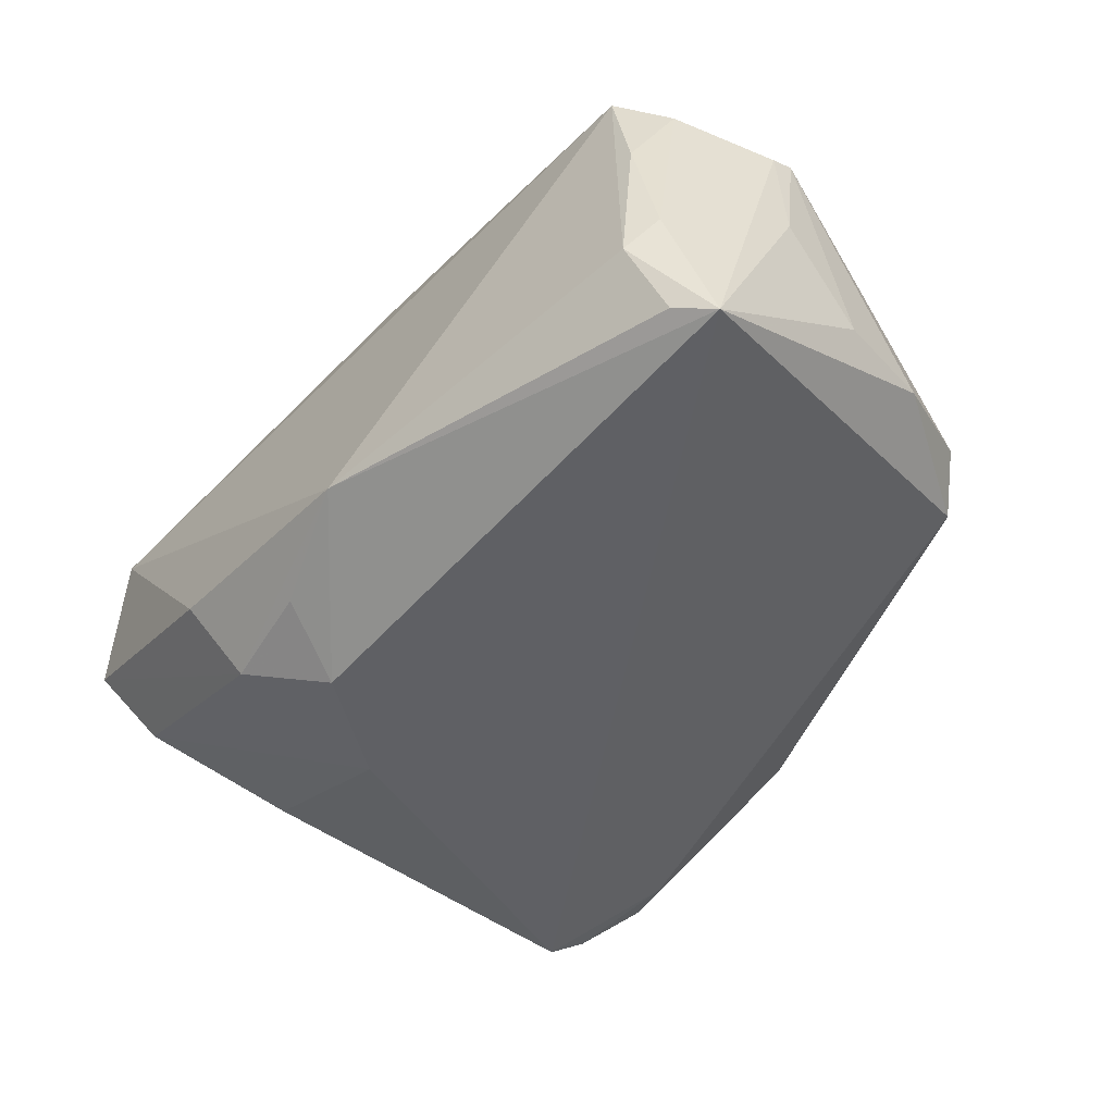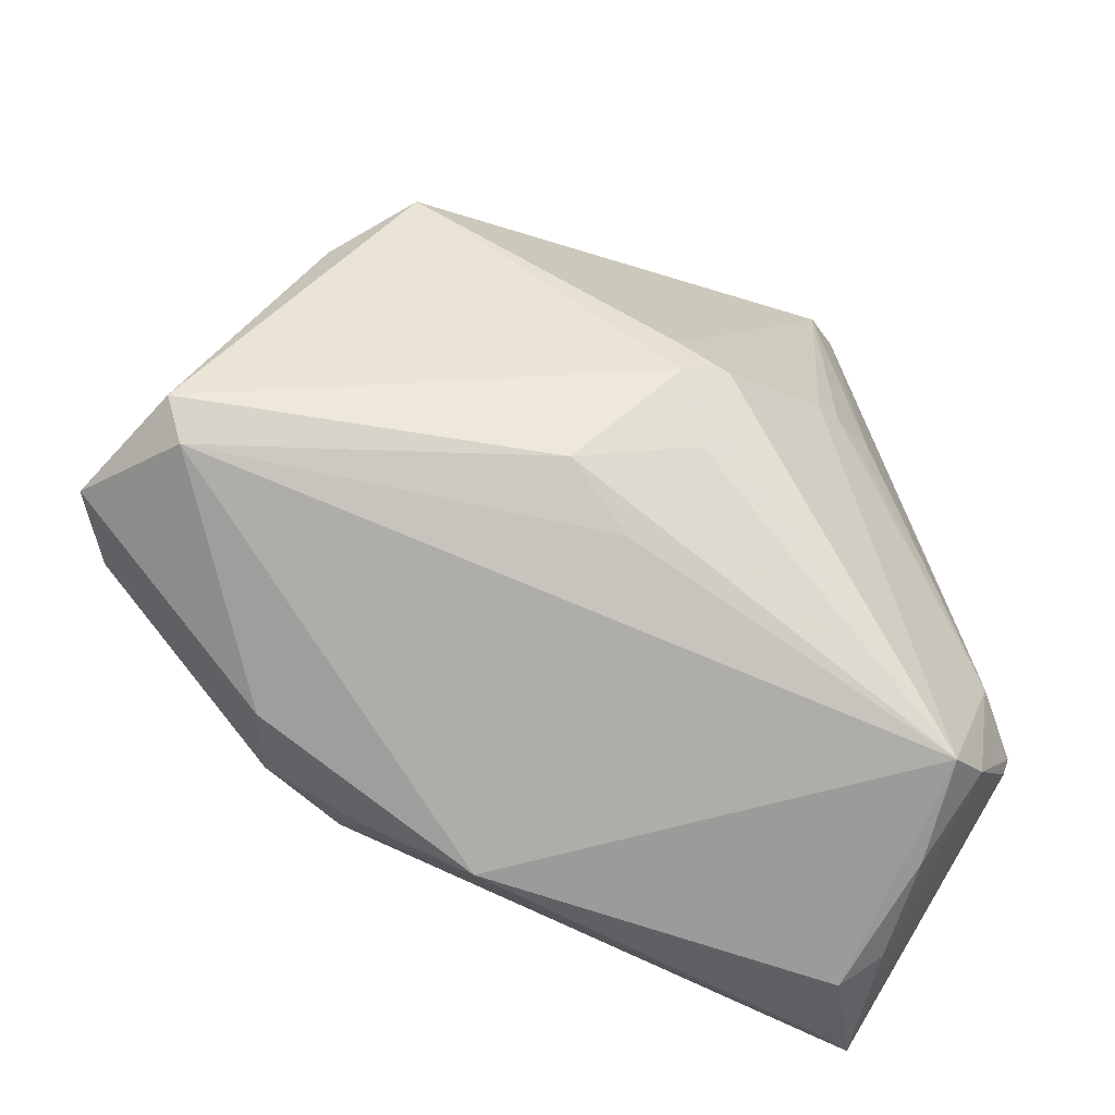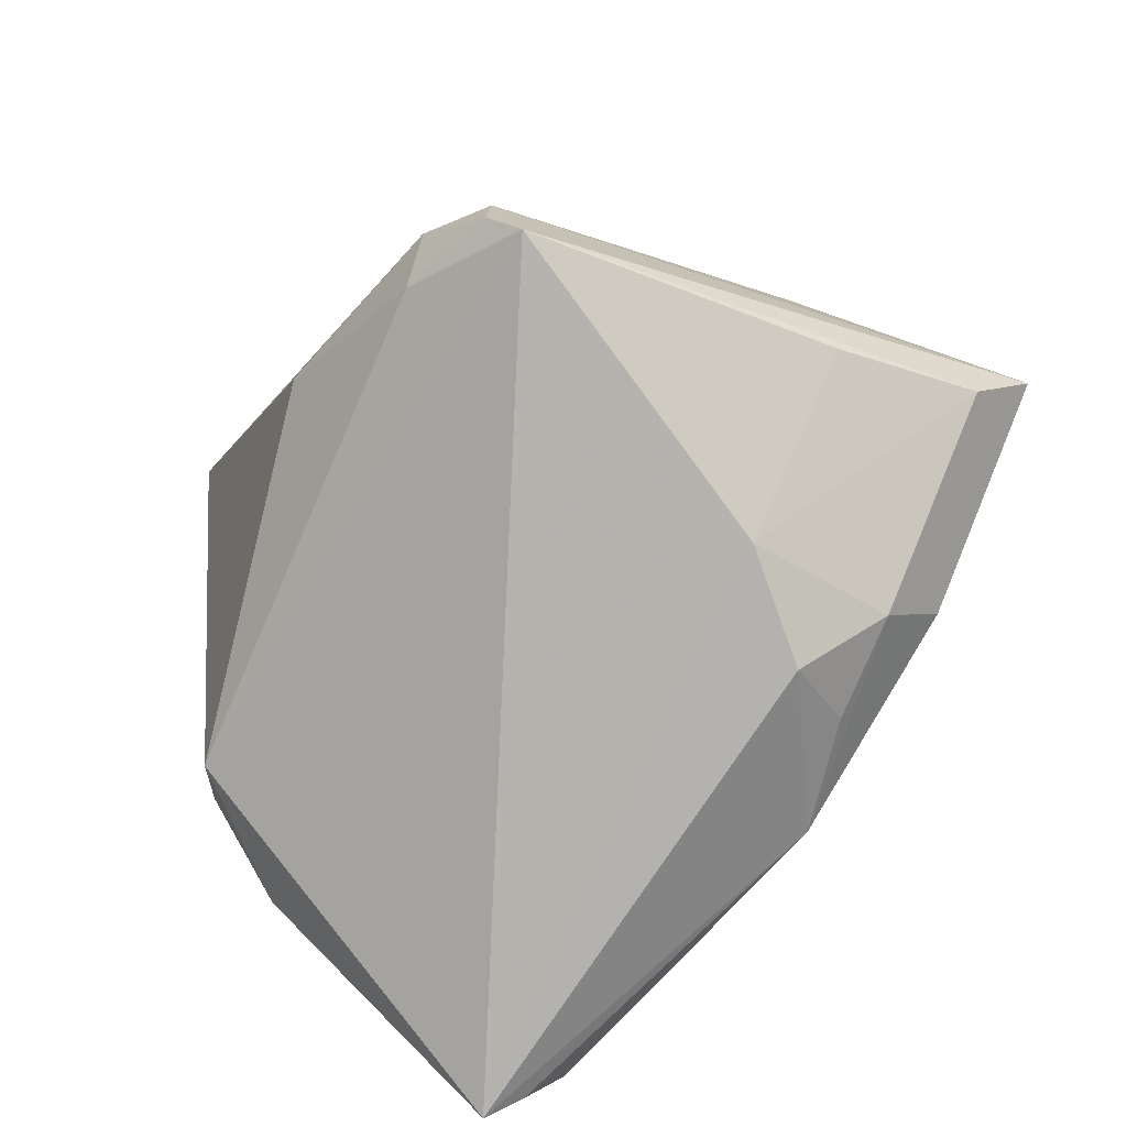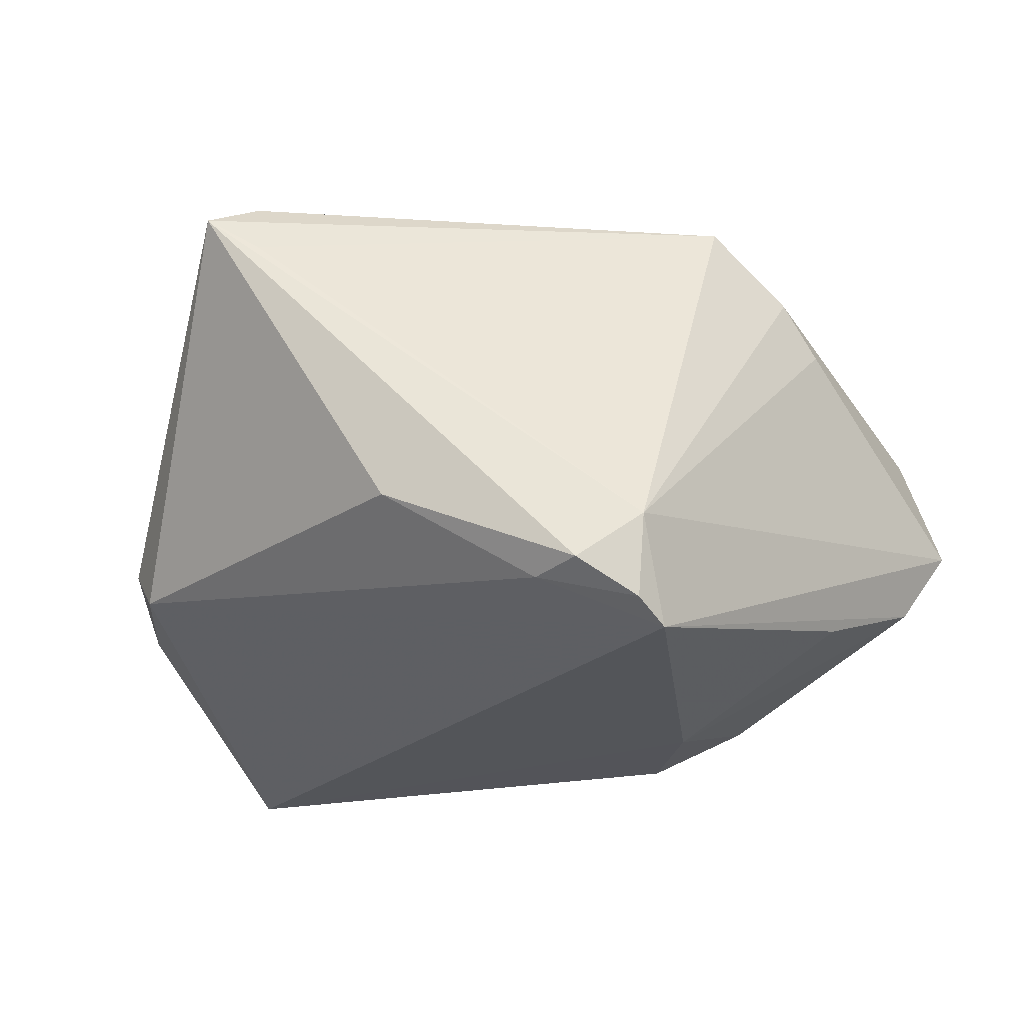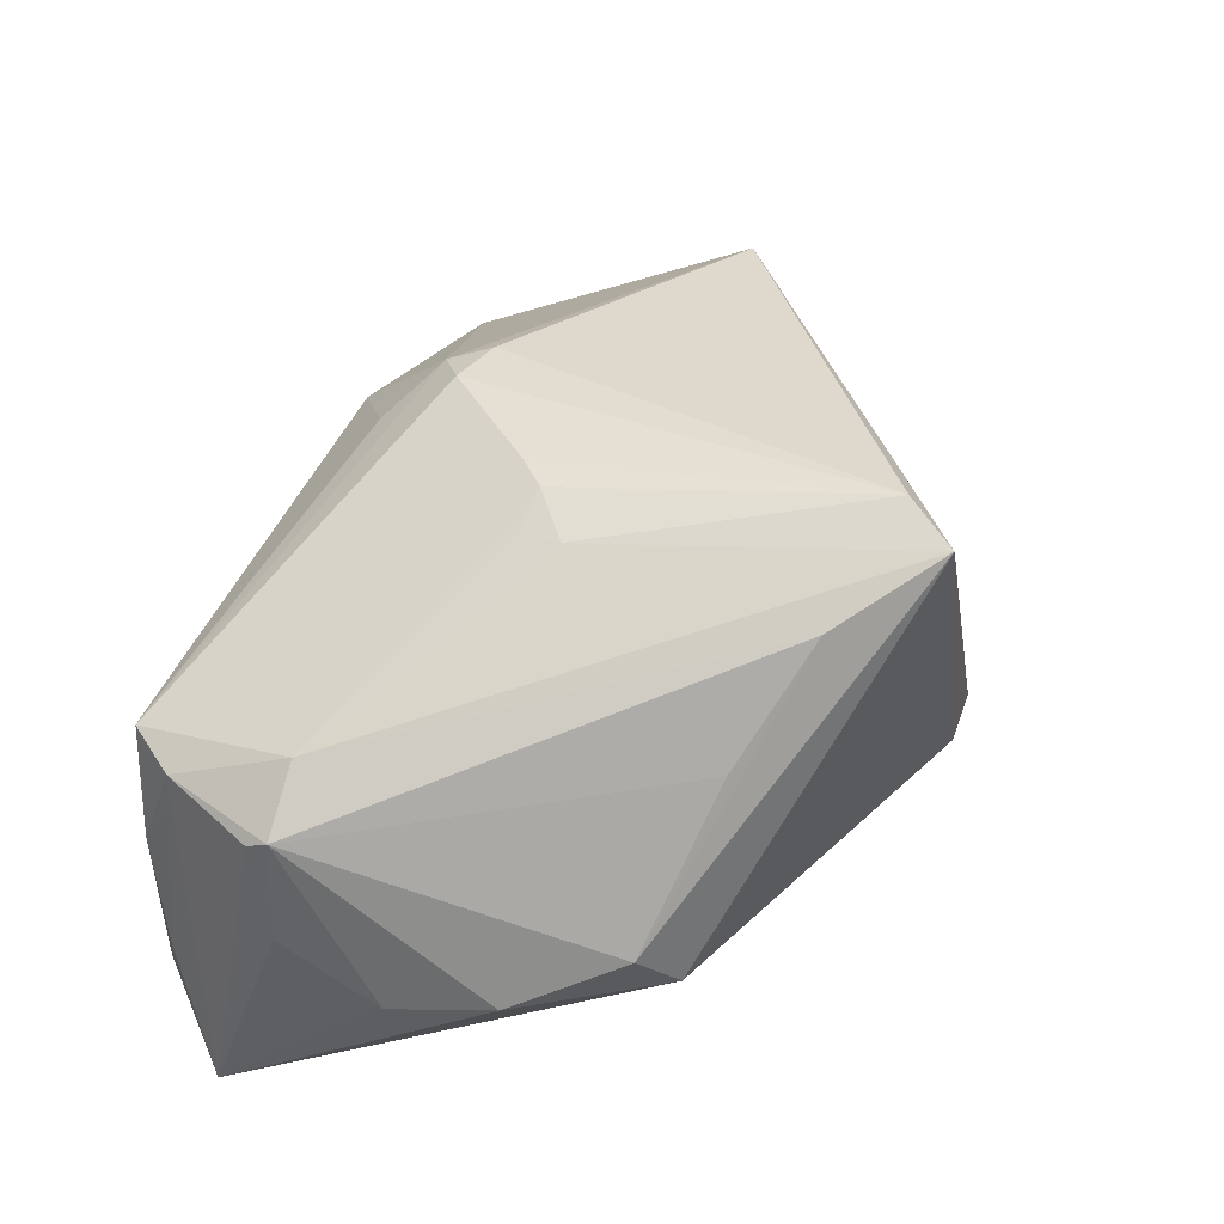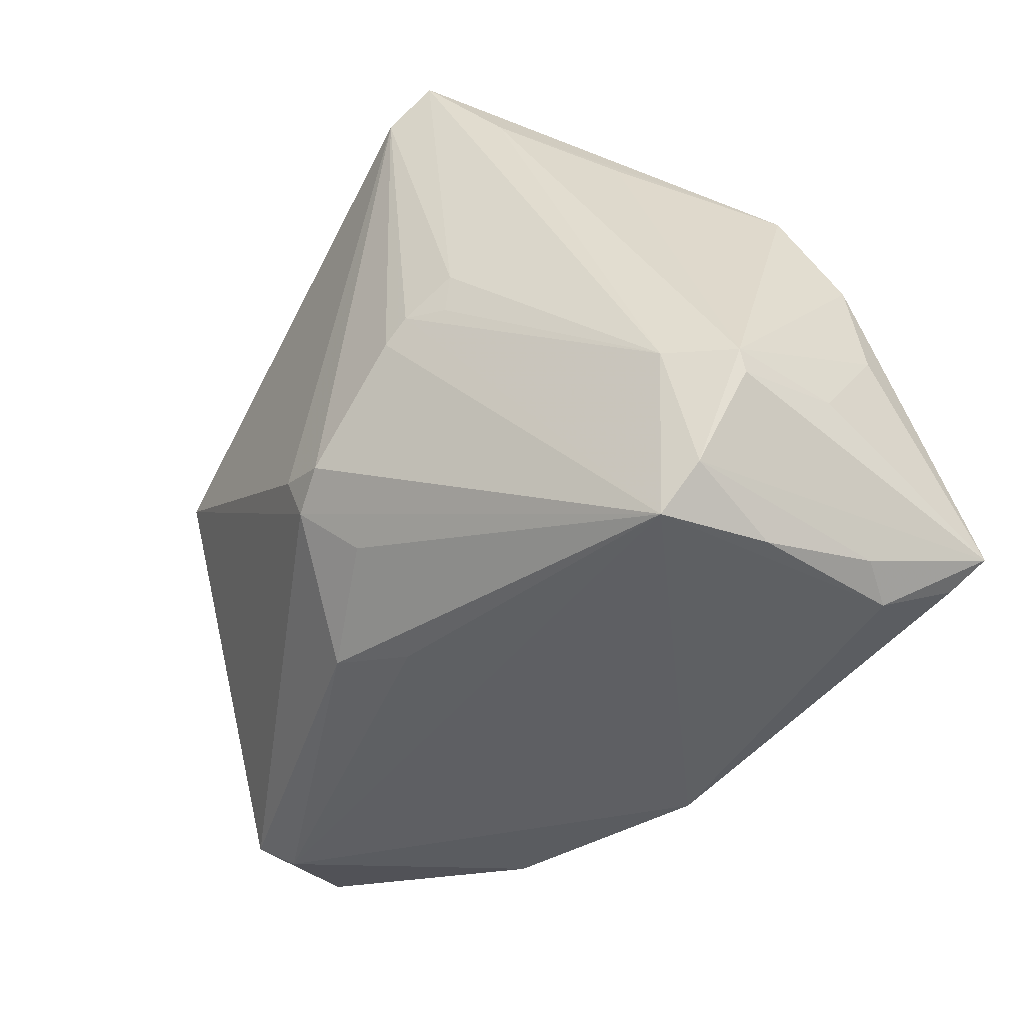
<metadata>
{"format":"obj","ext":"obj","renderer":"f3d","projection":"perspective","resolution":1024,"background":"white","views":[{"elev":-51.9,"azim":41.2,"up":"+Z"},{"elev":-71.2,"azim":-22.4,"up":"+Y"},{"elev":-77.4,"azim":-132.0,"up":"+Z"},{"elev":-17.7,"azim":-161.7,"up":"+Z"},{"elev":32.6,"azim":102.6,"up":"+Z"},{"elev":-44.1,"azim":58.6,"up":"+Y"}]}
</metadata>
<code>
v 0.0016 -0.03153 0.01476
v 0.002952 0.03794 -0.009093
v 0.05005 0.0002094 -0.01382
v -0.01165 -0.02979 -0.02637
v -0.04719 -0.01896 -0.01323
v 0.03284 0.02705 0.02178
v 0.04438 -0.03525 -0.01714
v 0.0005072 -0.03664 -0.0241
v -0.006651 -0.0287 0.01956
v 0.04724 -0.03064 -0.03122
v -0.02656 0.03437 -0.01313
v 0.02801 0.001378 0.02539
v -0.05179 -0.02461 -0.004439
v -0.04043 -0.003354 -0.01846
v 0.02256 -0.001982 0.02802
v -0.02336 -0.02579 -0.0259
v -0.02583 0.03426 -0.02255
v 0.02192 0.03304 0.03115
v -0.01318 -0.02139 -0.03122
v 0.04097 -0.03703 -0.02127
v 0.02685 -0.003131 0.02526
v 0.05126 -0.02353 0.002834
v 0.01994 0.03708 0.02421
v -0.01989 -0.008795 -0.02988
v 0.04309 -0.03293 -0.02941
v 0.02631 0.03794 0.02826
v 0.001965 -0.01702 0.02971
v 0.001061 -0.01206 0.03122
v -0.02643 -0.03191 -0.01783
v -0.04023 -0.001149 0.01674
v -0.02998 0.009345 0.03058
v -0.04372 -0.02954 0.005991
v -0.01978 0.03794 -0.01845
v 0.00717 -0.01446 0.03073
v -0.01443 0.0355 -0.01972
v 0.041 -0.03794 0.007383
v 0.04296 0.01656 -0.01298
v 0.006233 -0.02313 0.02427
v 0.04561 -0.03319 0.005476
v 0.05179 -0.02112 0.003834
v 0.03927 0.01969 0.009272
v 0.05054 -0.01129 -0.01542
v 0.04687 0.01266 -0.008239
v 0.0509 -0.02178 -0.008439
v 0.04624 -0.02012 0.009991
v -0.0277 0.03066 -0.02525
v -0.04669 -0.02679 0.009488
v -0.03714 0.002672 0.02274
v 0.04283 -0.0374 -0.004708
v 0.01962 -0.004223 0.02889
f 11 26 33
f 46 37 10
f 31 26 23
f 23 11 31
f 26 11 23
f 33 26 2
f 26 37 2
f 10 37 3
f 17 11 33
f 17 46 11
f 8 19 10
f 10 25 8
f 19 16 24
f 10 19 24
f 24 46 10
f 24 16 5
f 33 2 35
f 35 2 37
f 35 17 33
f 37 46 35
f 46 17 35
f 43 37 26
f 43 3 37
f 43 40 3
f 18 28 34
f 18 26 31
f 31 28 18
f 50 34 36
f 36 15 50
f 50 18 34
f 15 18 50
f 38 9 36
f 34 28 27
f 9 38 27
f 36 34 27
f 27 38 36
f 27 28 31
f 31 11 48
f 11 30 48
f 32 8 36
f 36 8 20
f 20 8 25
f 20 25 10
f 4 16 19
f 19 8 4
f 4 8 16
f 5 46 14
f 14 24 5
f 46 24 14
f 10 3 42
f 3 40 42
f 45 15 36
f 6 43 26
f 26 45 6
f 6 45 40
f 36 9 1
f 1 32 36
f 9 32 1
f 9 27 47
f 47 32 9
f 47 27 31
f 31 48 47
f 47 48 30
f 16 8 29
f 8 32 29
f 36 20 49
f 10 42 44
f 44 42 40
f 44 22 10
f 40 22 44
f 12 18 15
f 26 18 12
f 12 45 26
f 39 45 36
f 40 45 39
f 39 22 40
f 36 49 39
f 10 22 39
f 40 43 41
f 41 6 40
f 43 6 41
f 32 47 13
f 13 29 32
f 13 47 30
f 5 16 13
f 16 29 13
f 13 30 11
f 13 46 5
f 11 46 13
f 15 45 21
f 21 12 15
f 45 12 21
f 10 39 7
f 7 39 49
f 7 20 10
f 7 49 20

</code>
